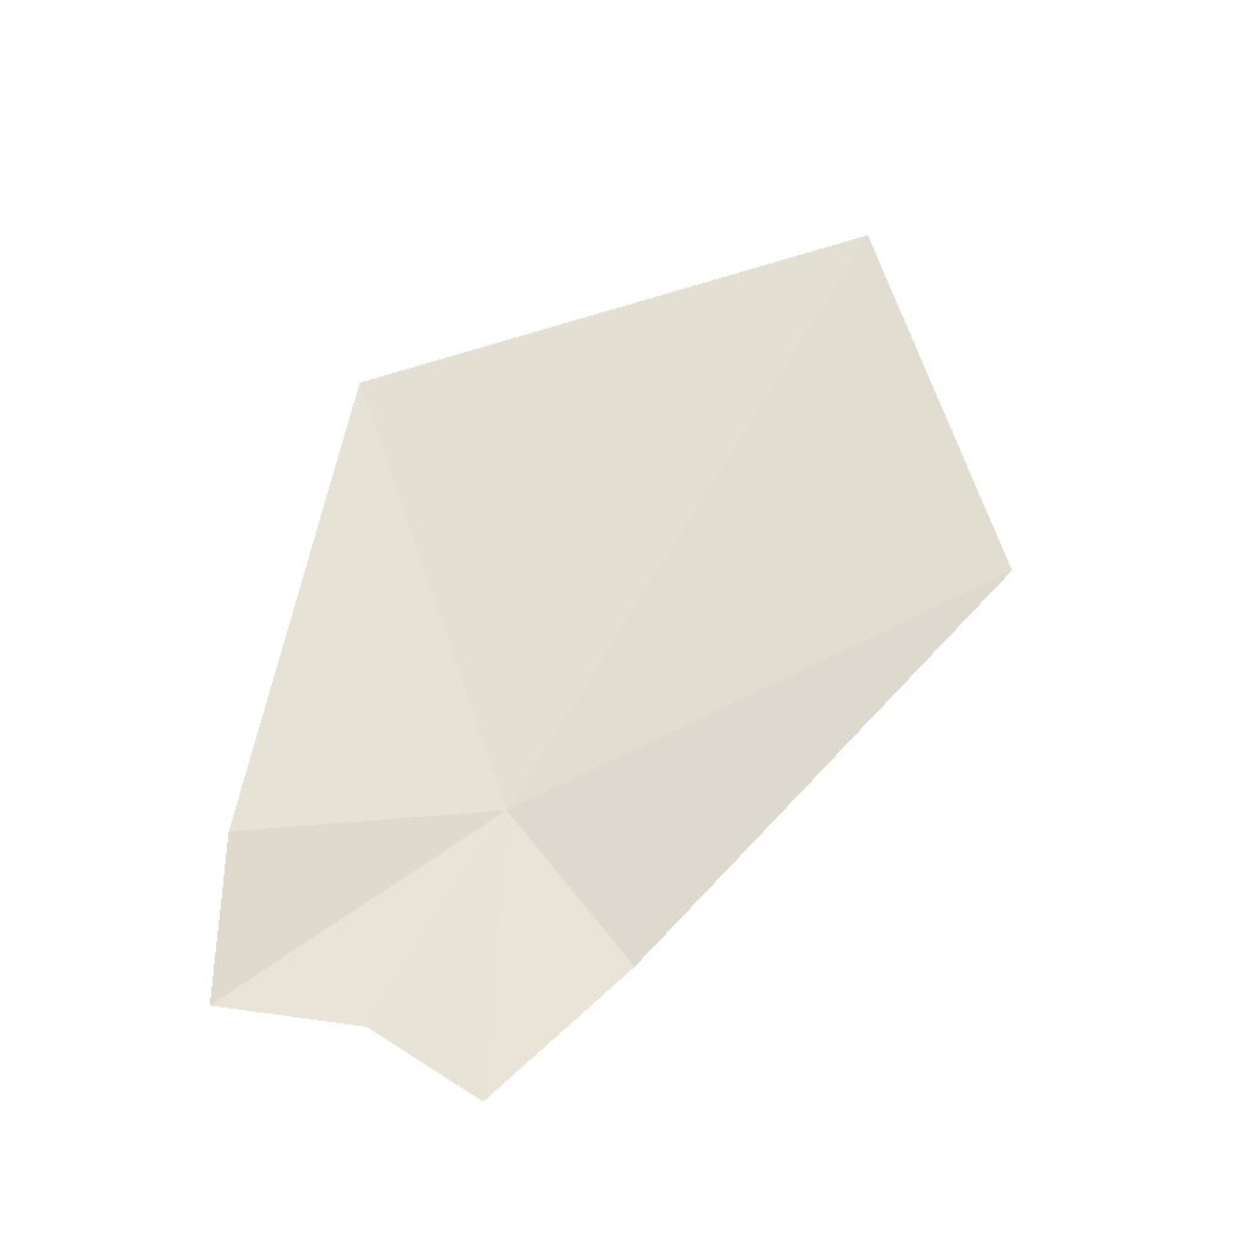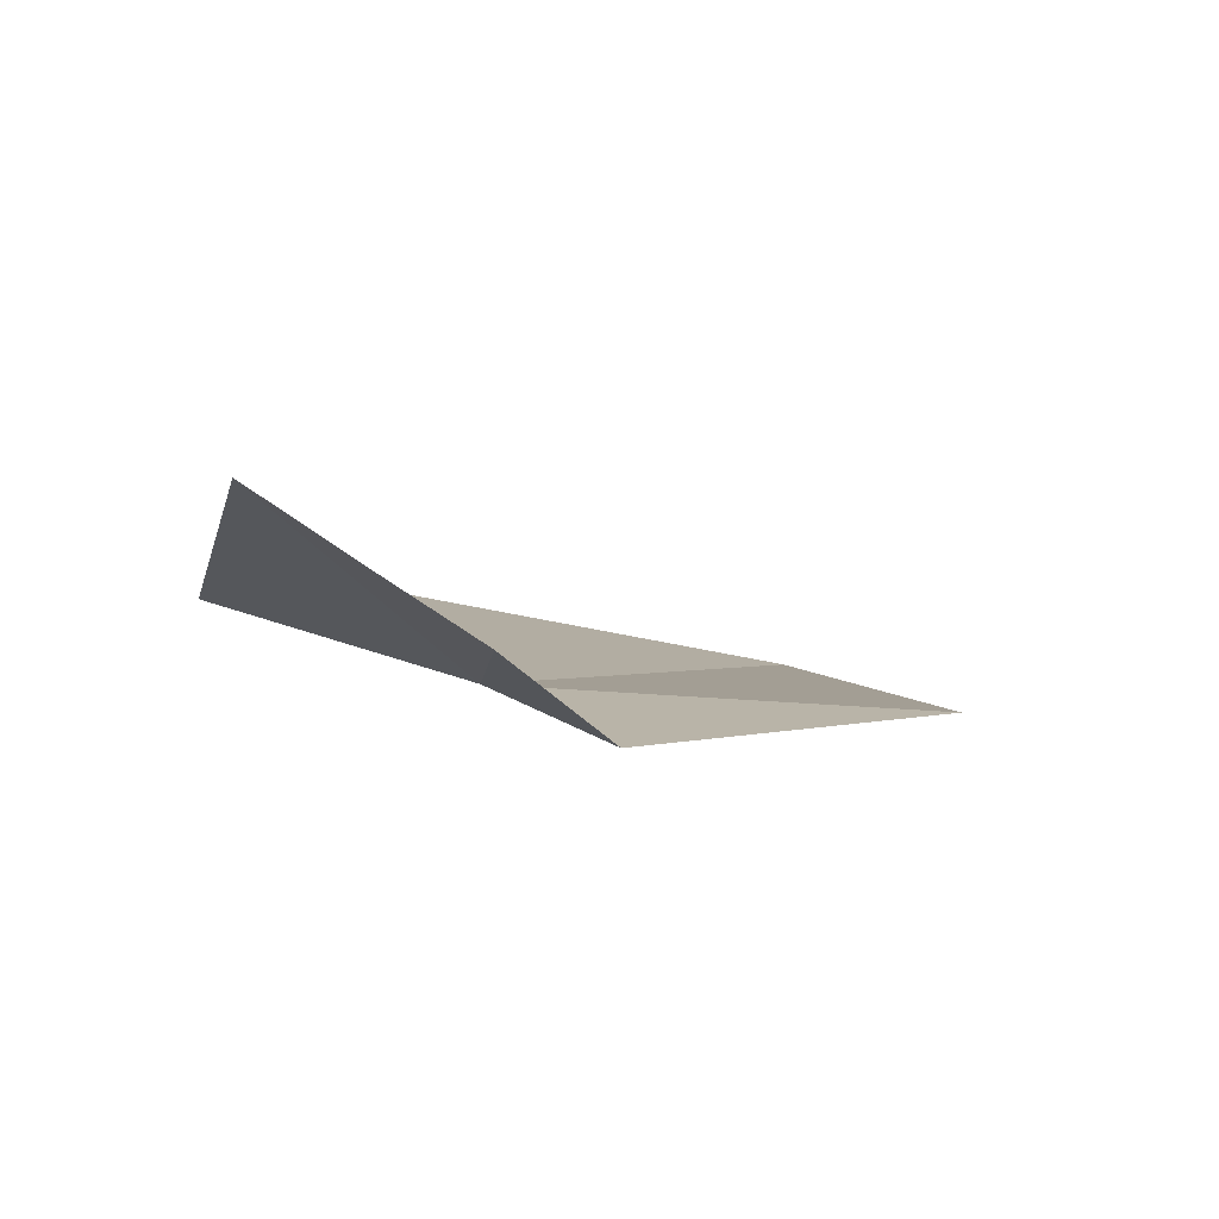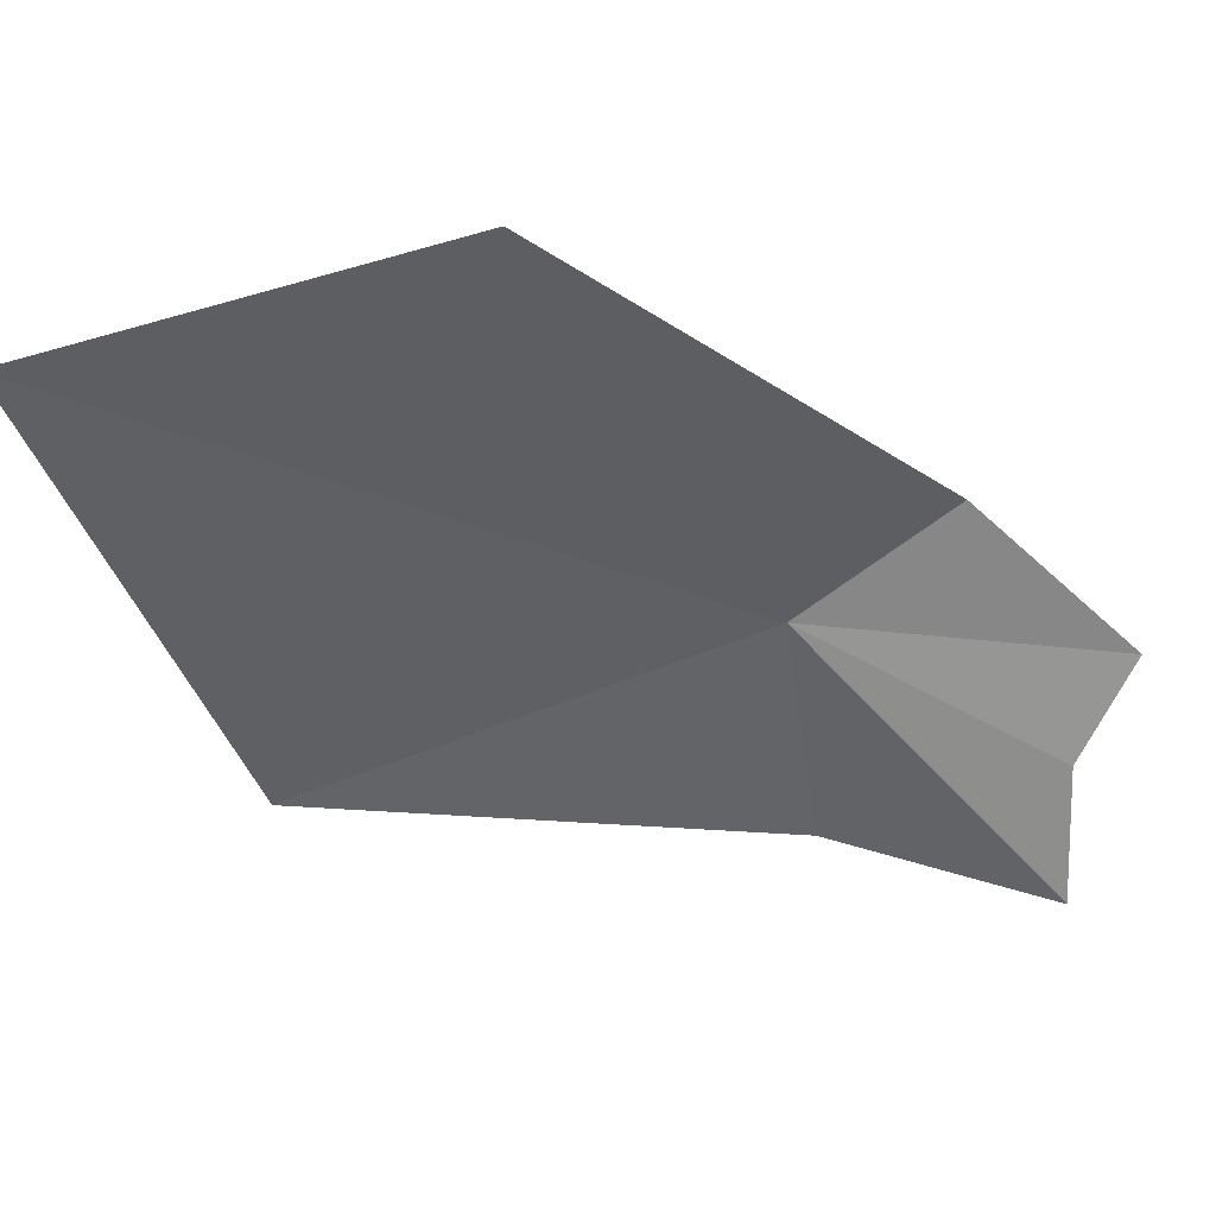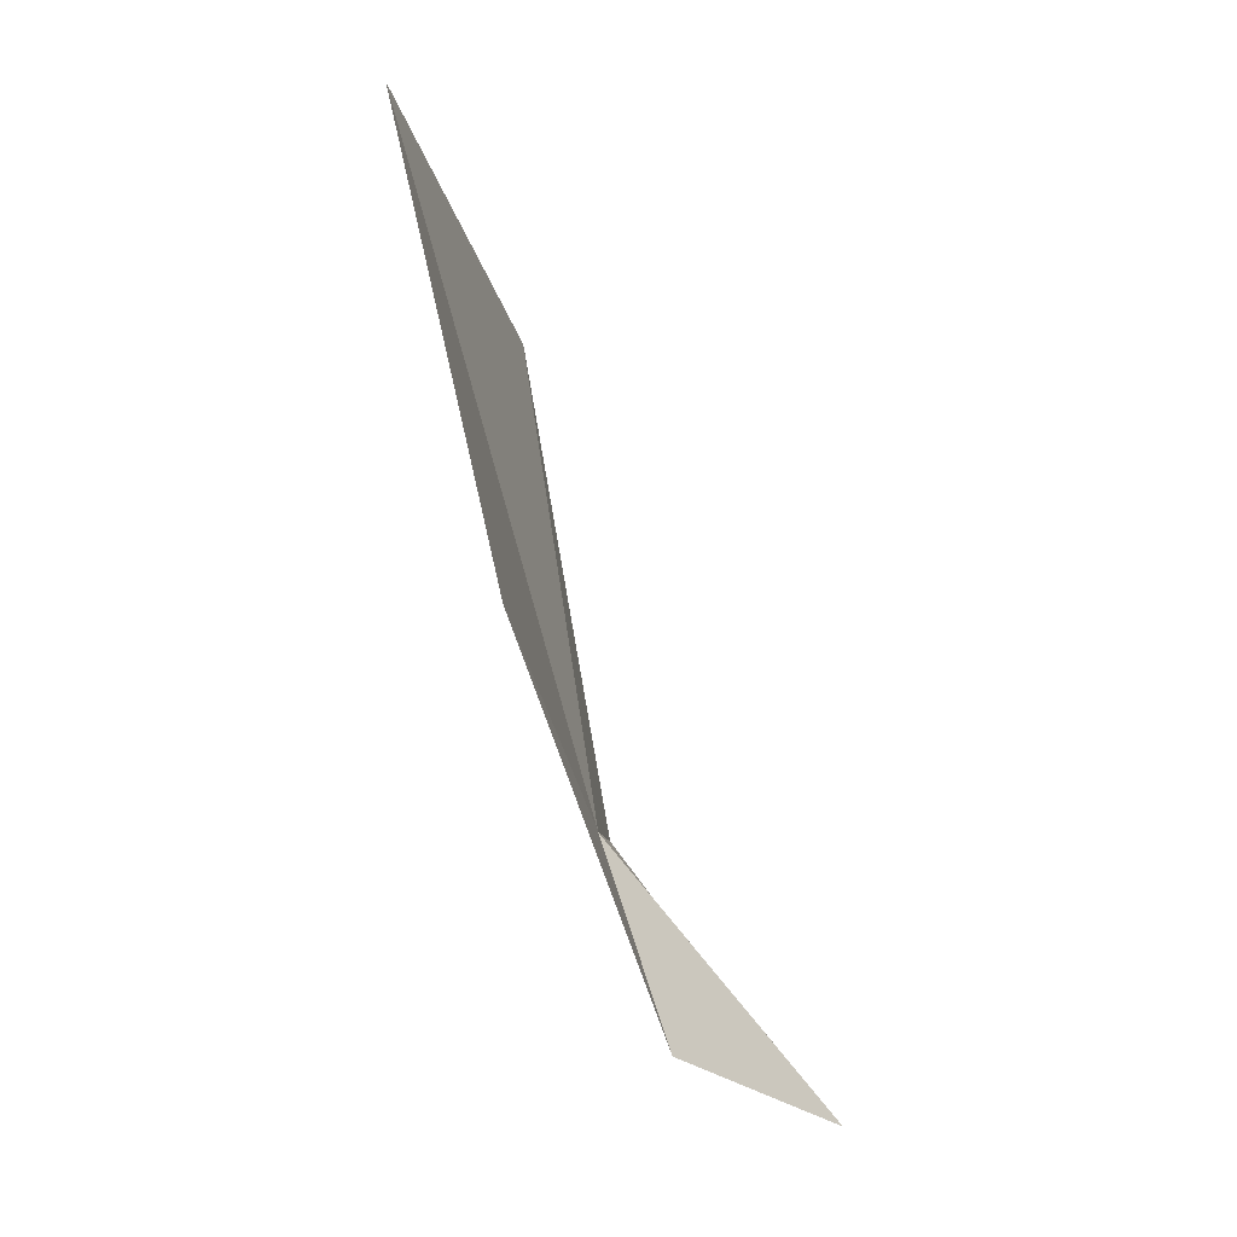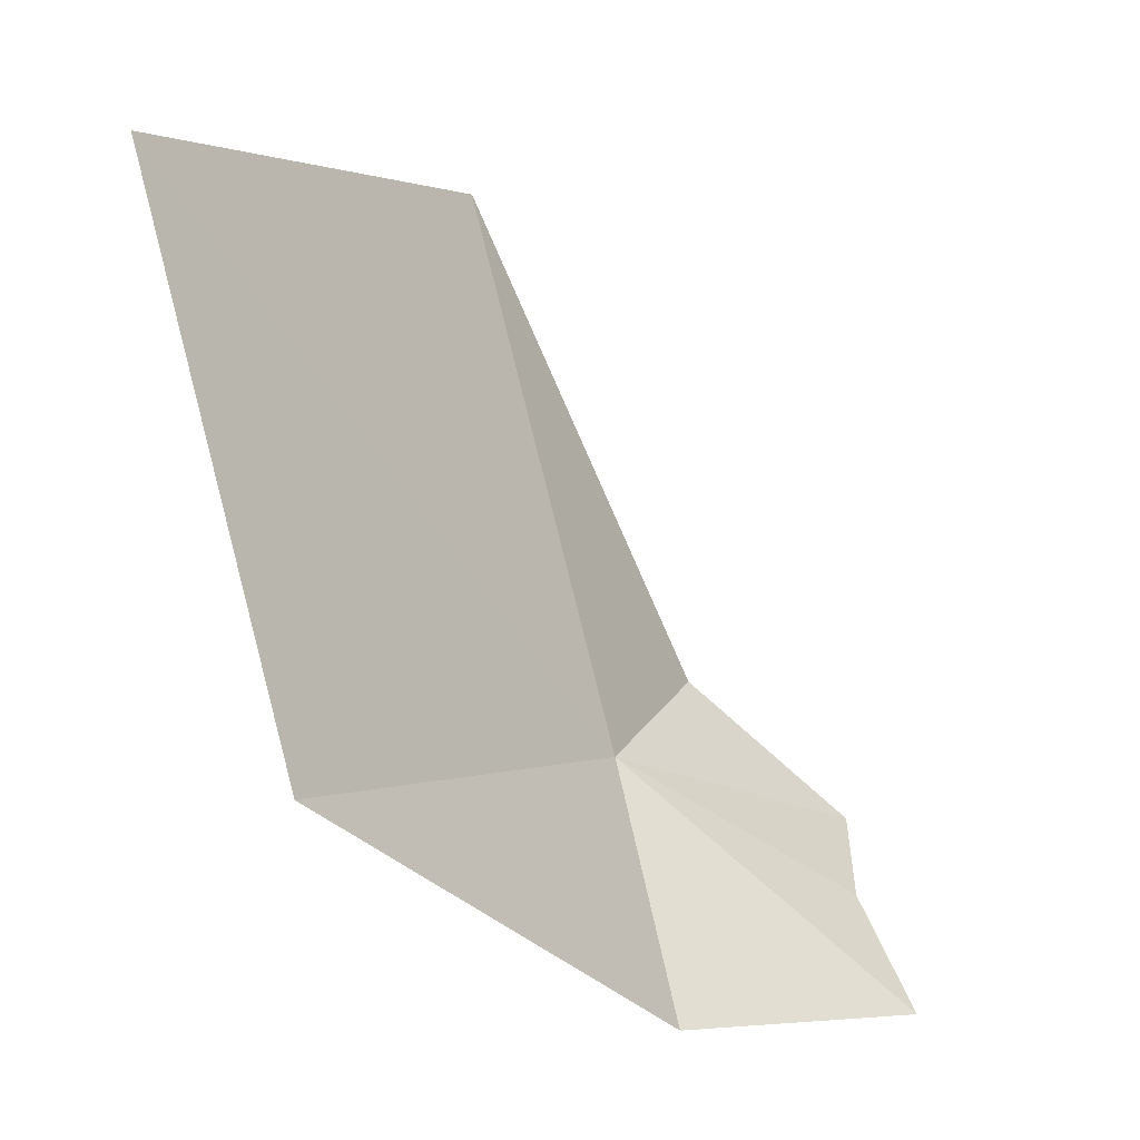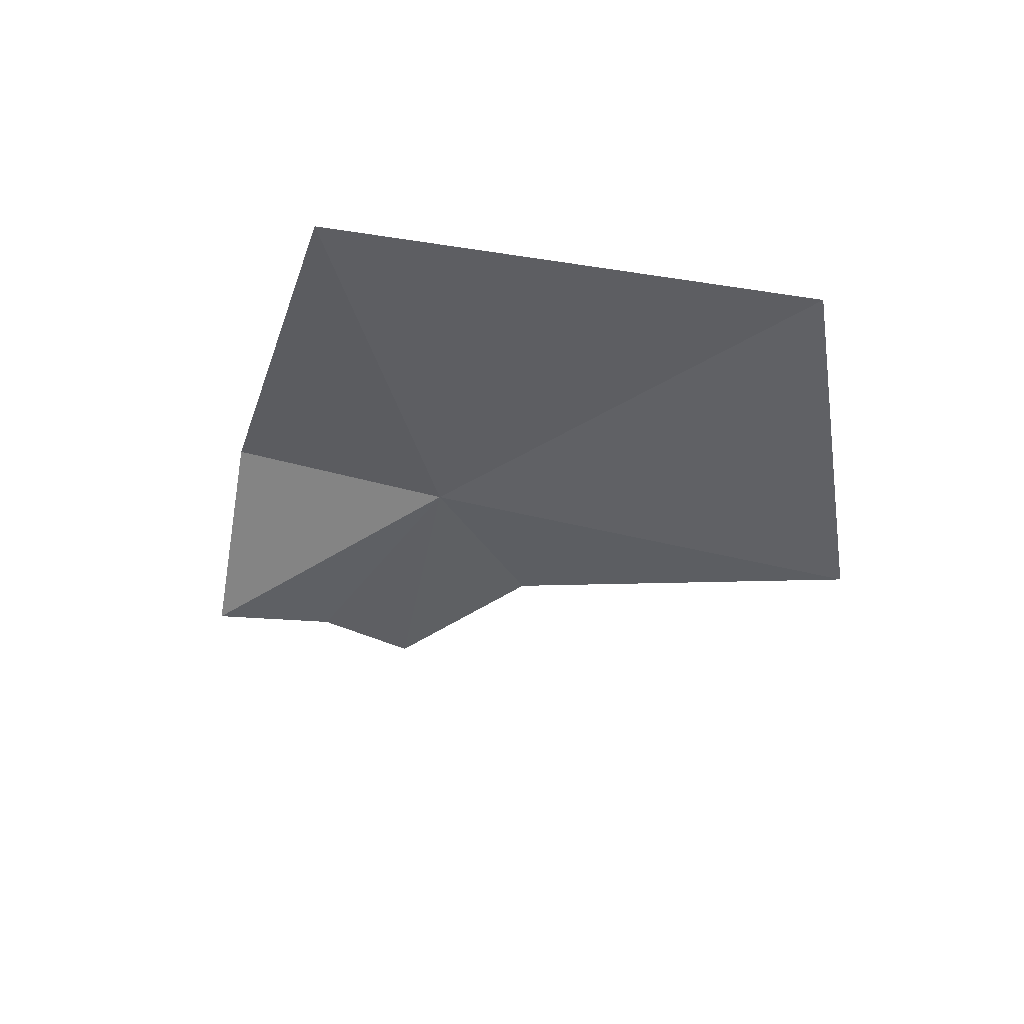
<metadata>
{"format":"obj","ext":"obj","renderer":"f3d","projection":"perspective","resolution":1024,"background":"white","views":[{"elev":-12.2,"azim":-82.5,"up":"+Y"},{"elev":-70.6,"azim":-98.6,"up":"+Y"},{"elev":48.9,"azim":-108.8,"up":"+Z"},{"elev":42.4,"azim":176.2,"up":"+Y"},{"elev":-23.4,"azim":-157.5,"up":"+Z"},{"elev":72.4,"azim":-63.7,"up":"+Y"}]}
</metadata>
<code>
v 138.7 -4170 2632
v 147.8 -4126 2724
v 135 -4198 2656
v 112.5 -4222 2633
v 107.6 -4210 2615
v 96.64 -4207 2591
v 128.9 -4174 2583
v 154.5 -4083 2599
v 170.4 -4051 2699
f 1 3 4
f 1 4 5
f 1 5 6
f 1 6 7
f 1 7 8
f 1 8 9
f 1 9 2
f 1 2 3

</code>
